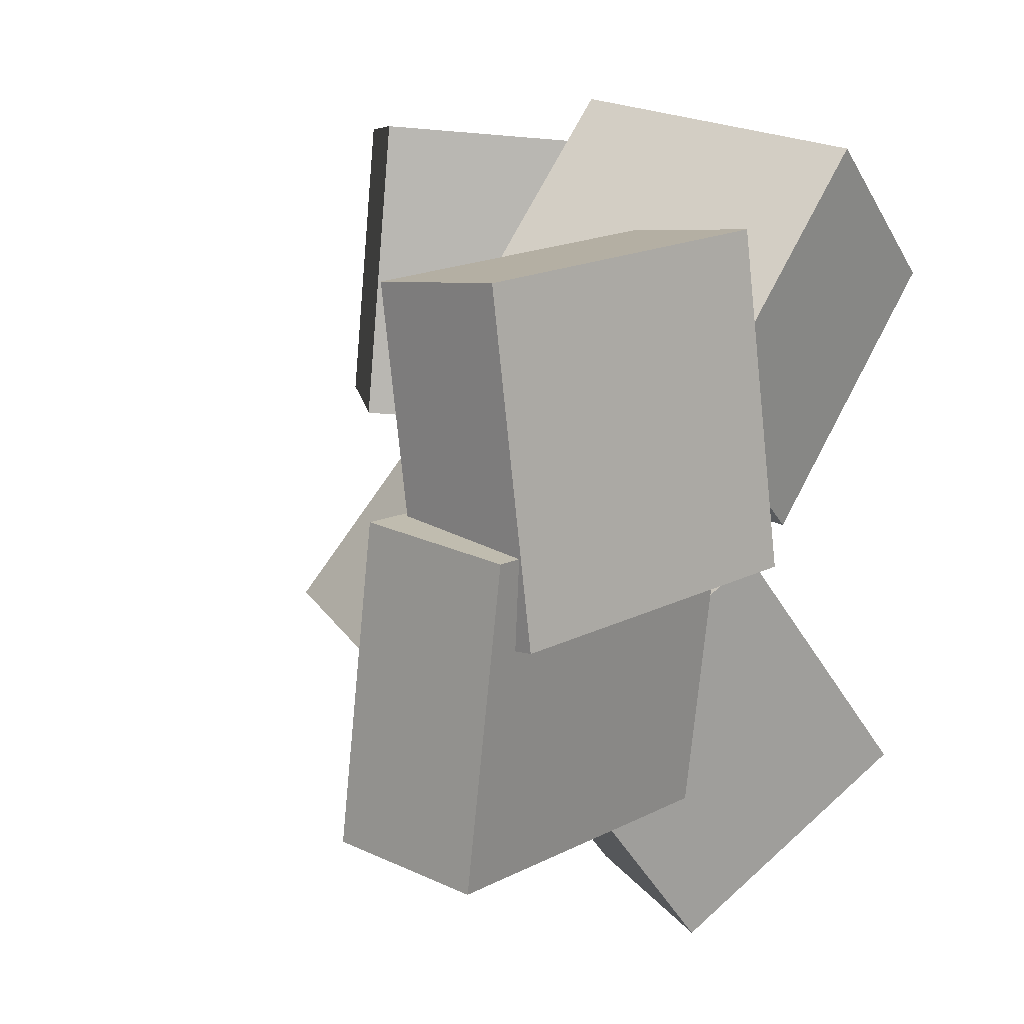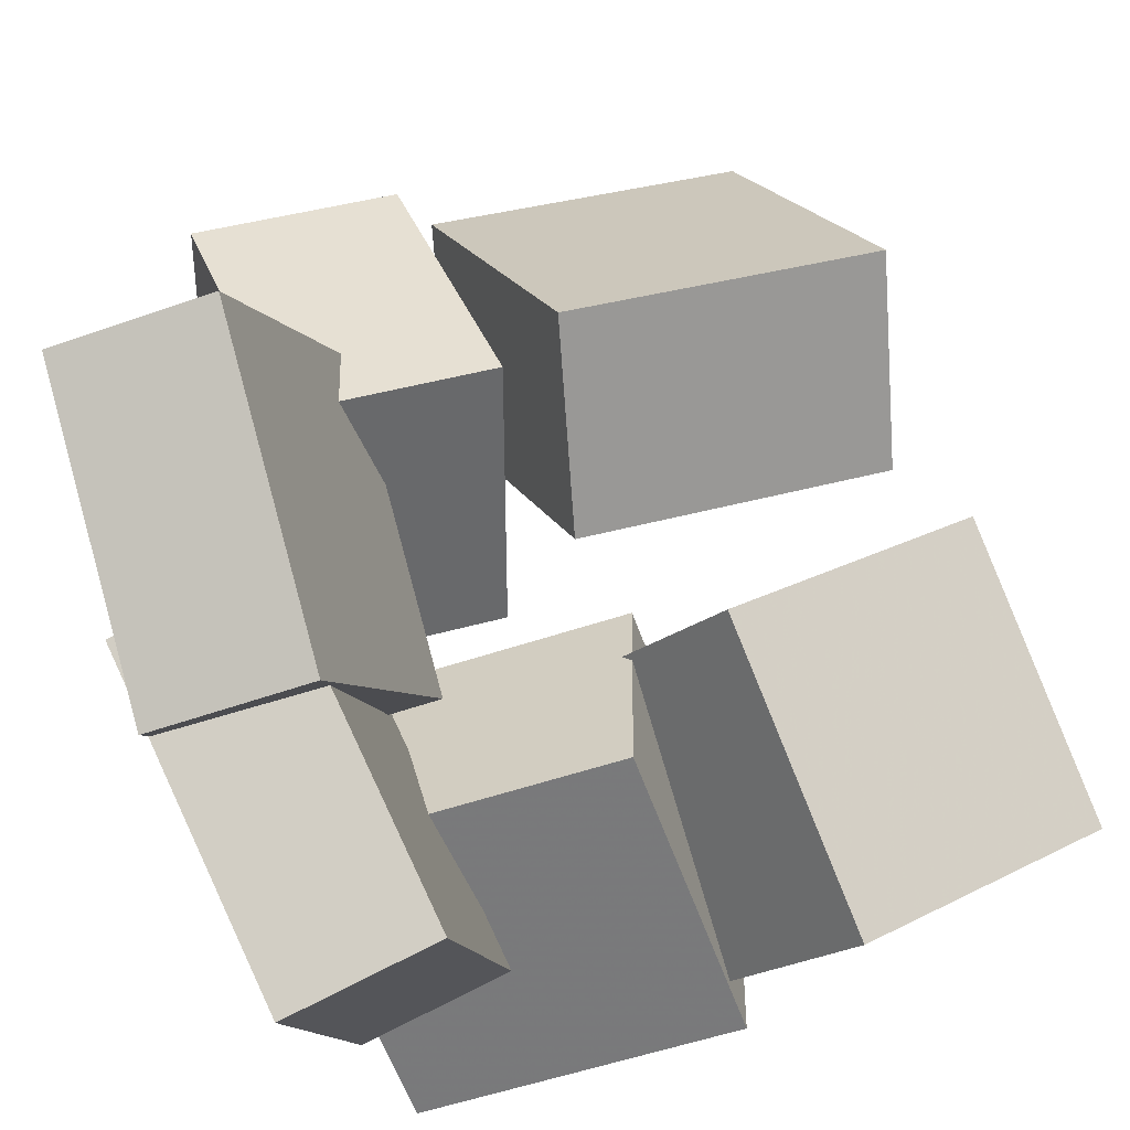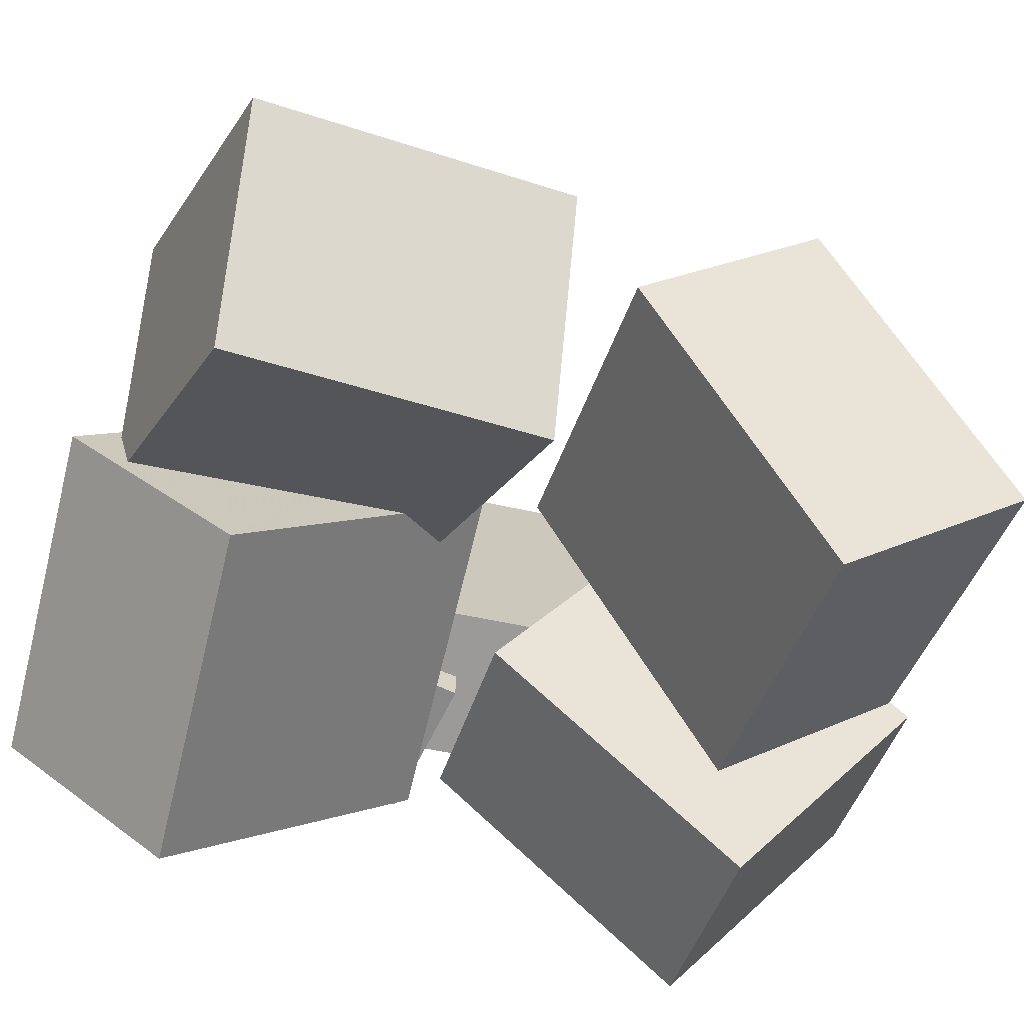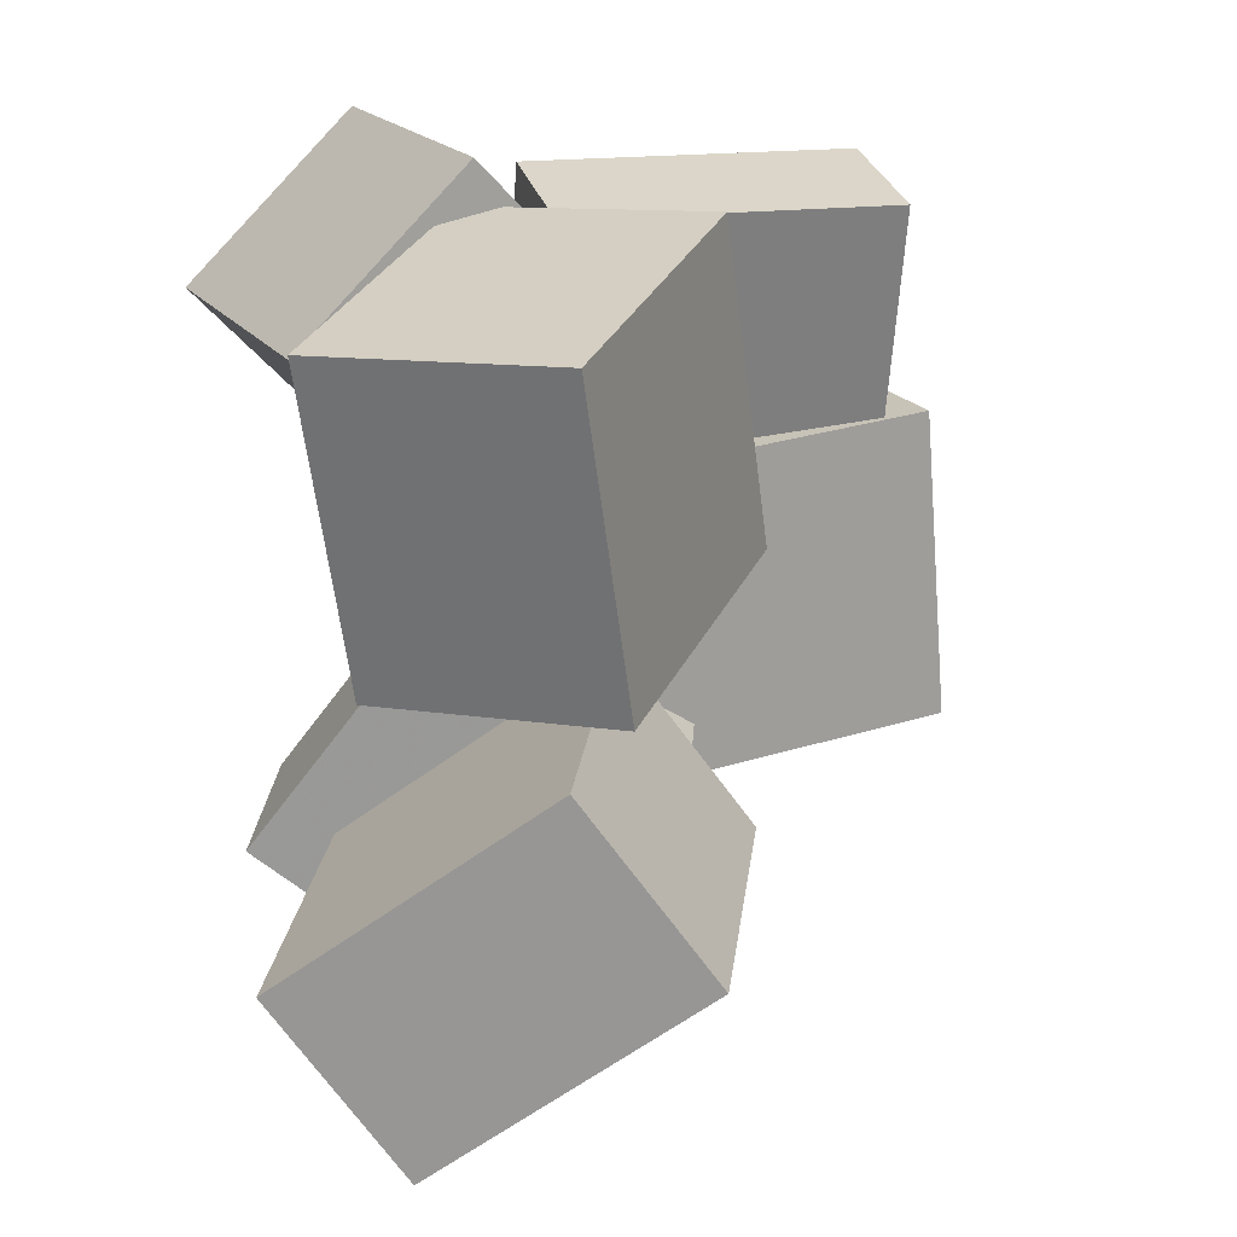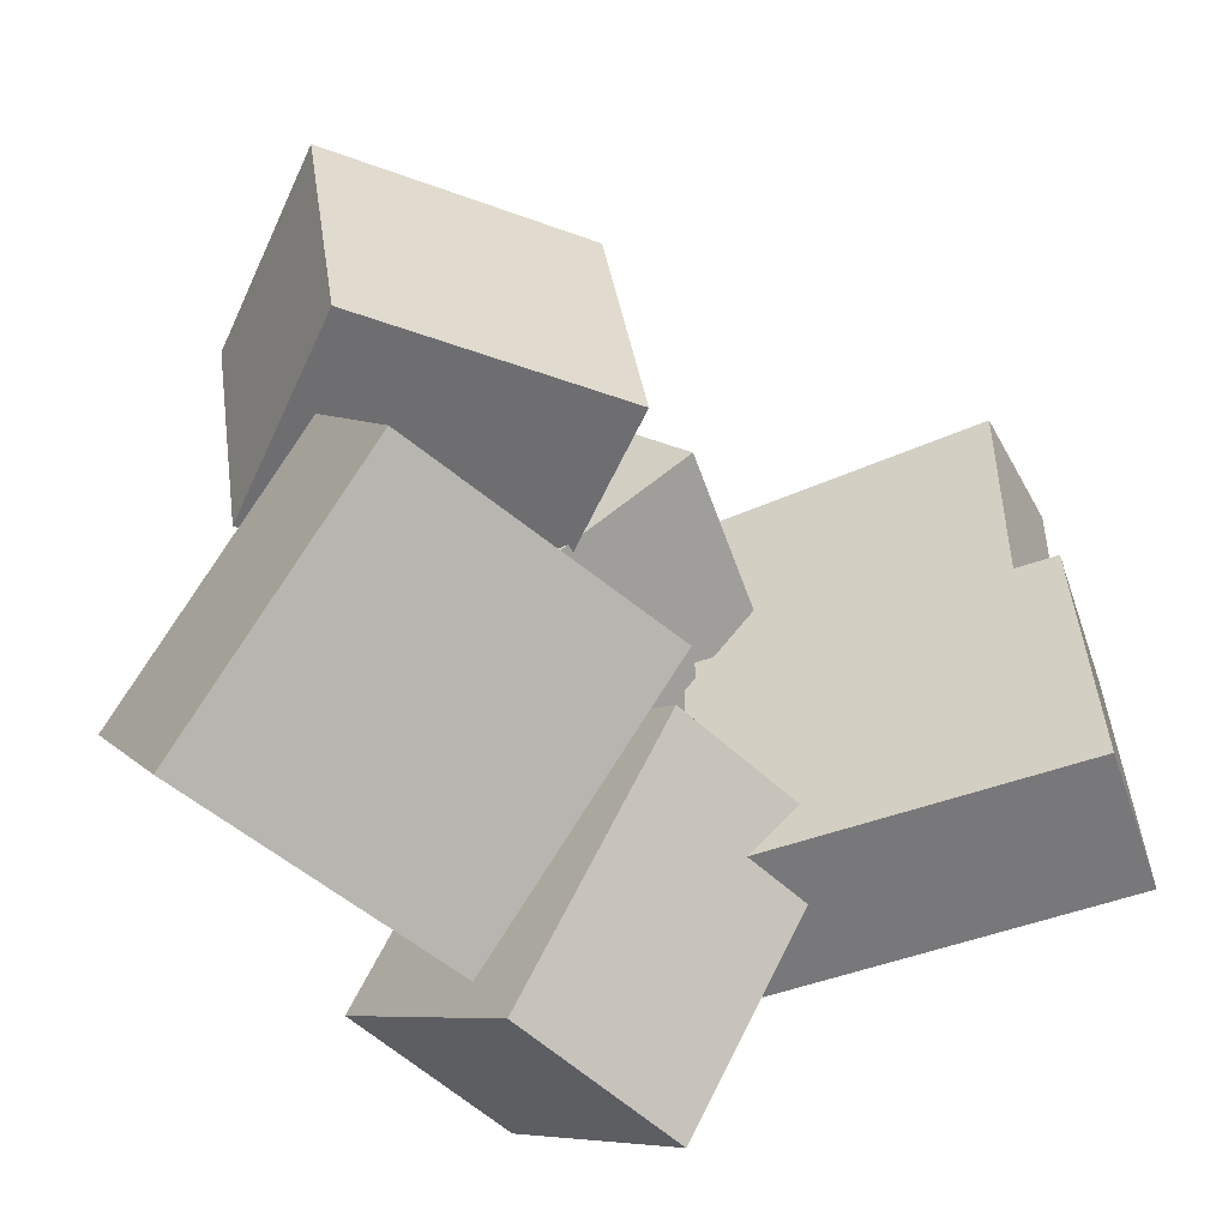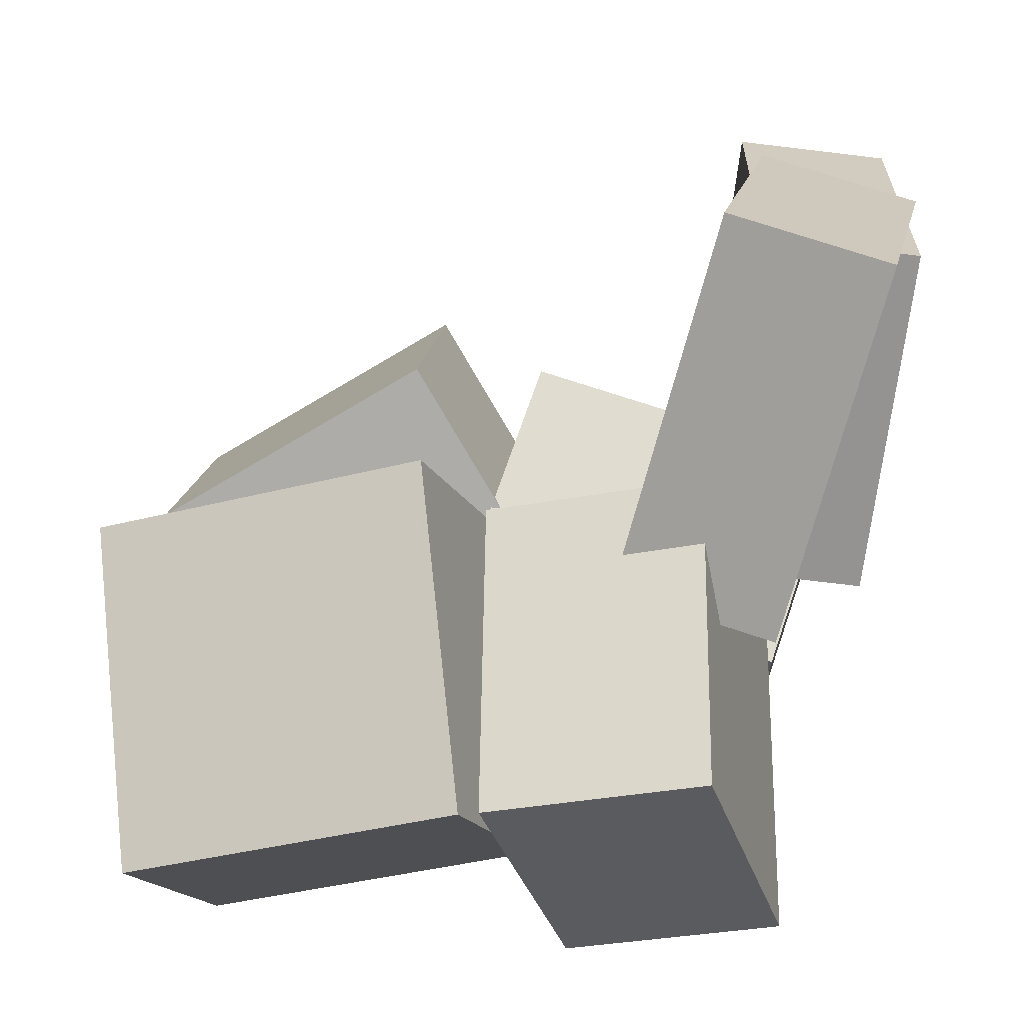
<metadata>
{"format":"obj","ext":"obj","renderer":"f3d","projection":"perspective","resolution":1024,"background":"white","views":[{"elev":14.8,"azim":-127.5,"up":"+Z"},{"elev":77.6,"azim":-19.4,"up":"+Y"},{"elev":-55.9,"azim":70.2,"up":"+Y"},{"elev":24.1,"azim":80.9,"up":"+Z"},{"elev":-51.9,"azim":123.6,"up":"+Z"},{"elev":20.3,"azim":-173.1,"up":"+Y"}]}
</metadata>
<code>
v -0.06338 -0.2218 -0.1987
v -0.2011 -0.1916 -0.207
v -0.02231 -0.06689 -0.3171
v -0.16 -0.03672 -0.3254
v -0.0459 -0.09476 -0.02651
v -0.1836 -0.06458 -0.03479
v -0.004824 0.06014 -0.1449
v -0.1425 0.09031 -0.1532
f 1.0 7.0 5.0
f 1.0 3.0 7.0
f 1.0 4.0 3.0
f 1.0 2.0 4.0
f 3.0 8.0 7.0
f 3.0 4.0 8.0
f 5.0 7.0 8.0
f 5.0 8.0 6.0
f 1.0 5.0 6.0
f 1.0 6.0 2.0
f 2.0 6.0 8.0
f 2.0 8.0 4.0
v -0.2736 0.2049 -0.02917
v -0.2498 0.2164 0.2015
v -0.1726 0.2169 -0.0402
v -0.1488 0.2284 0.1904
v -0.2448 -0.02984 -0.02045
v -0.221 -0.01835 0.2102
v -0.1438 -0.01785 -0.03148
v -0.12 -0.006358 0.1992
f 9.0 15.0 13.0
f 9.0 11.0 15.0
f 9.0 12.0 11.0
f 9.0 10.0 12.0
f 11.0 16.0 15.0
f 11.0 12.0 16.0
f 13.0 15.0 16.0
f 13.0 16.0 14.0
f 9.0 13.0 14.0
f 9.0 14.0 10.0
f 10.0 14.0 16.0
f 10.0 16.0 12.0
v -0.01883 -0.05076 0.03352
v -0.008508 -0.07986 0.2438
v 0.06936 0.09165 0.04889
v 0.07969 0.06256 0.2592
v 0.1615 -0.1598 0.009577
v 0.1718 -0.1889 0.2199
v 0.2497 -0.01741 0.02495
v 0.26 -0.04651 0.2352
f 17.0 23.0 21.0
f 17.0 19.0 23.0
f 17.0 20.0 19.0
f 17.0 18.0 20.0
f 19.0 24.0 23.0
f 19.0 20.0 24.0
f 21.0 23.0 24.0
f 21.0 24.0 22.0
f 17.0 21.0 22.0
f 17.0 22.0 18.0
f 18.0 22.0 24.0
f 18.0 24.0 20.0
v -0.1871 -0.09213 -0.01341
v -0.1672 -0.2372 0.1524
v -0.2256 0.02006 0.0894
v -0.2058 -0.1251 0.2552
v 0.02689 -0.03826 0.008112
v 0.04675 -0.1834 0.1739
v -0.0117 0.07393 0.1109
v 0.008162 -0.07118 0.2767
f 25.0 31.0 29.0
f 25.0 27.0 31.0
f 25.0 28.0 27.0
f 25.0 26.0 28.0
f 27.0 32.0 31.0
f 27.0 28.0 32.0
f 29.0 31.0 32.0
f 29.0 32.0 30.0
f 25.0 29.0 30.0
f 25.0 30.0 26.0
f 26.0 30.0 32.0
f 26.0 32.0 28.0
v -0.0368 -0.1651 -0.1765
v 0.004782 0.01164 -0.03846
v -0.006515 -0.08054 -0.2939
v 0.03507 0.09621 -0.1559
v 0.1767 -0.2248 -0.1644
v 0.2183 -0.04802 -0.02637
v 0.207 -0.1402 -0.2818
v 0.2485 0.03655 -0.1438
f 33.0 39.0 37.0
f 33.0 35.0 39.0
f 33.0 36.0 35.0
f 33.0 34.0 36.0
f 35.0 40.0 39.0
f 35.0 36.0 40.0
f 37.0 39.0 40.0
f 37.0 40.0 38.0
f 33.0 37.0 38.0
f 33.0 38.0 34.0
f 34.0 38.0 40.0
f 34.0 40.0 36.0
v -0.2546 0.2406 -0.1877
v -0.2706 0.2262 0.03173
v -0.1521 0.267 -0.1785
v -0.1681 0.2526 0.04094
v -0.192 0.001219 -0.199
v -0.208 -0.01326 0.02049
v -0.08942 0.02762 -0.1898
v -0.1054 0.01314 0.0297
f 41.0 47.0 45.0
f 41.0 43.0 47.0
f 41.0 44.0 43.0
f 41.0 42.0 44.0
f 43.0 48.0 47.0
f 43.0 44.0 48.0
f 45.0 47.0 48.0
f 45.0 48.0 46.0
f 41.0 45.0 46.0
f 41.0 46.0 42.0
f 42.0 46.0 48.0
f 42.0 48.0 44.0

</code>
